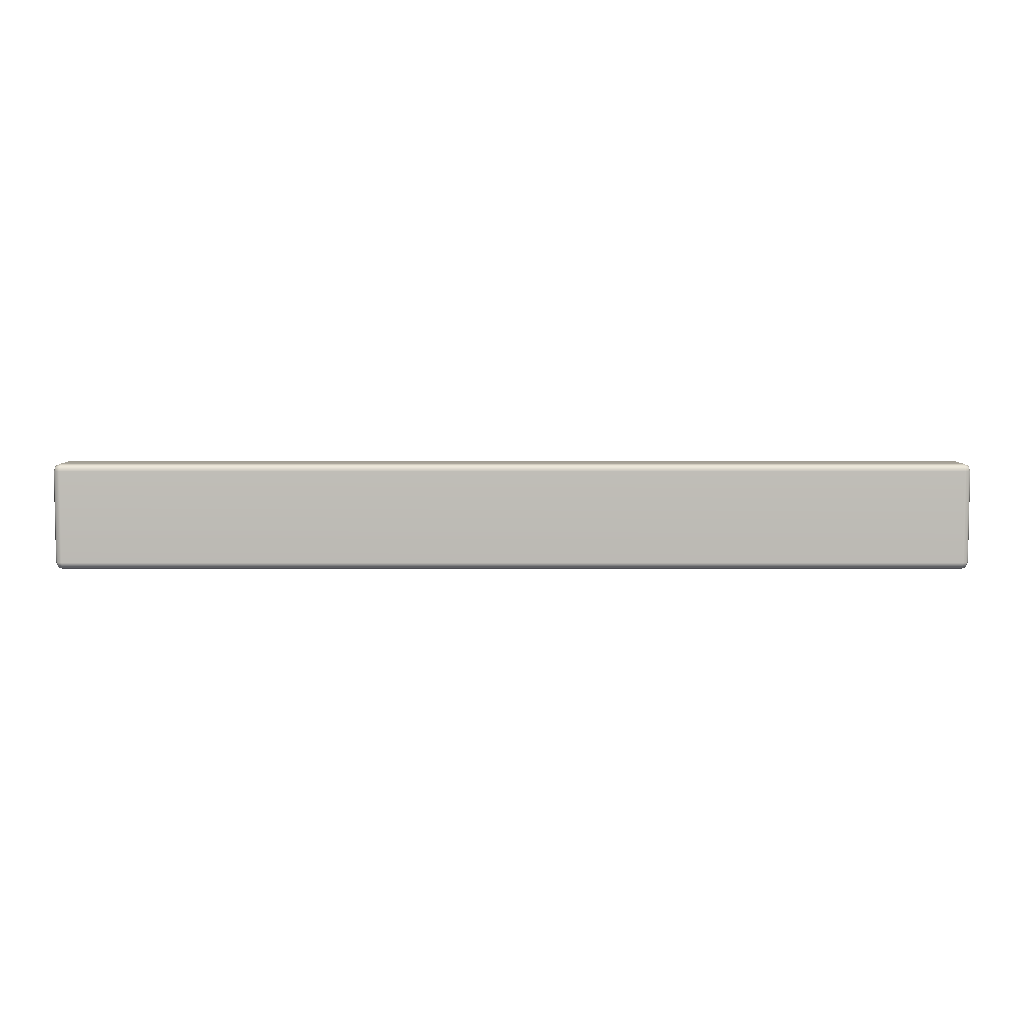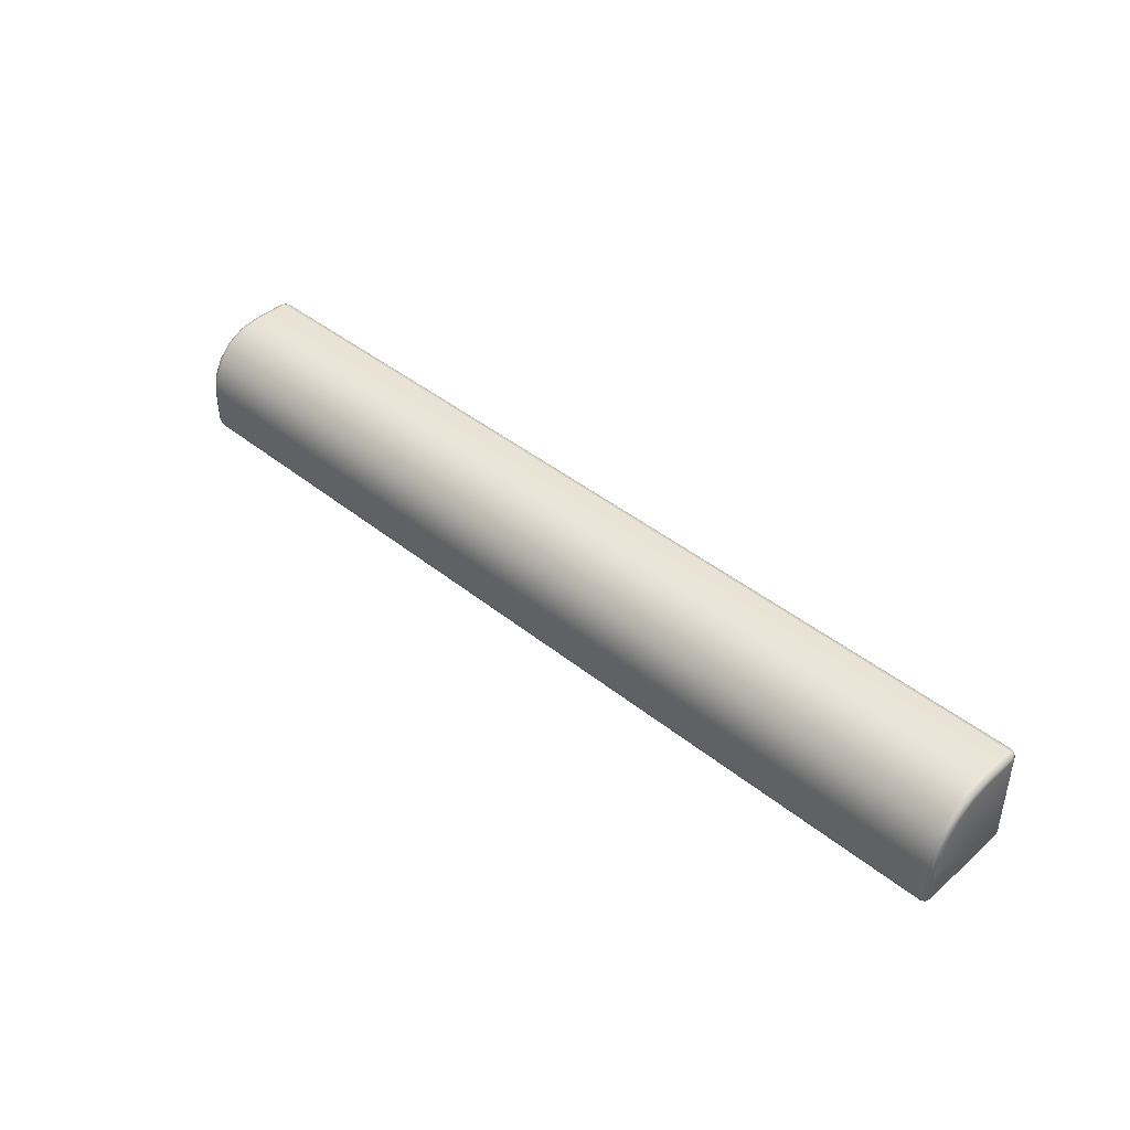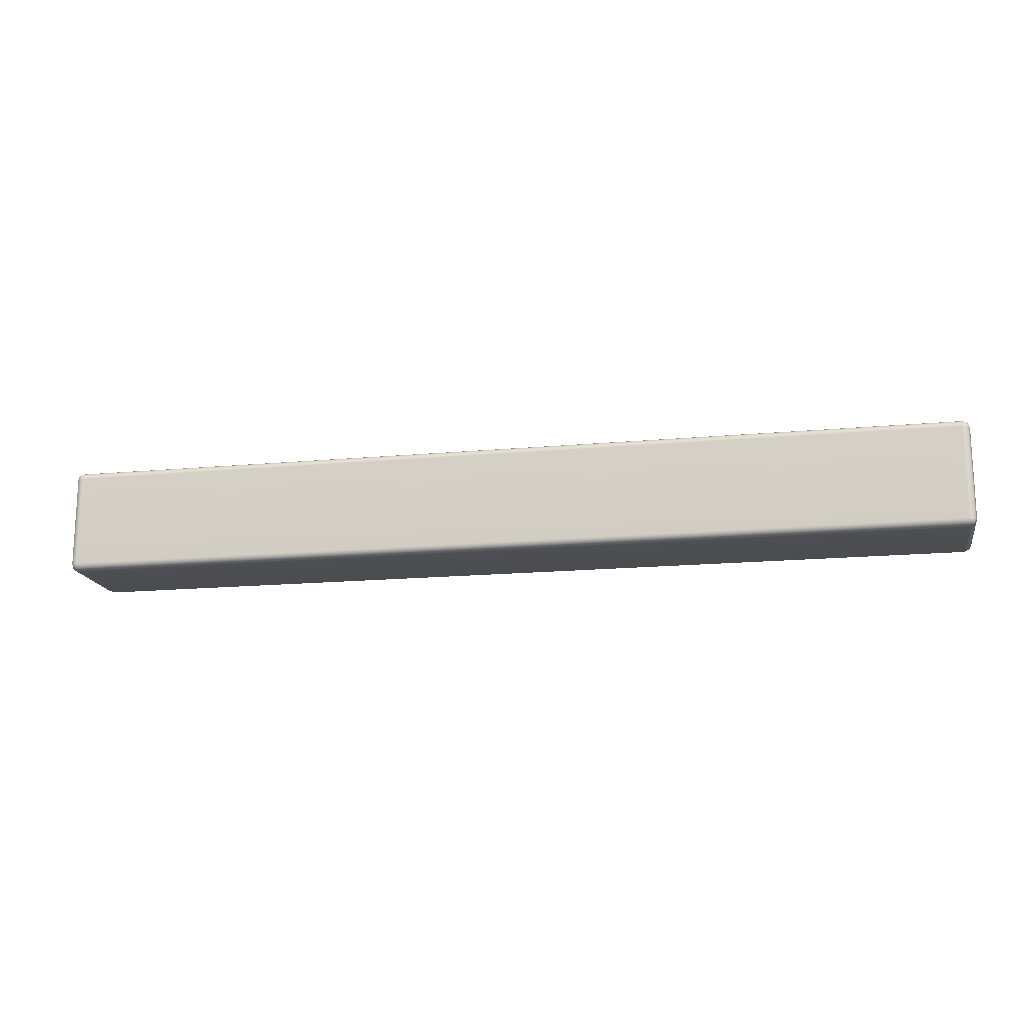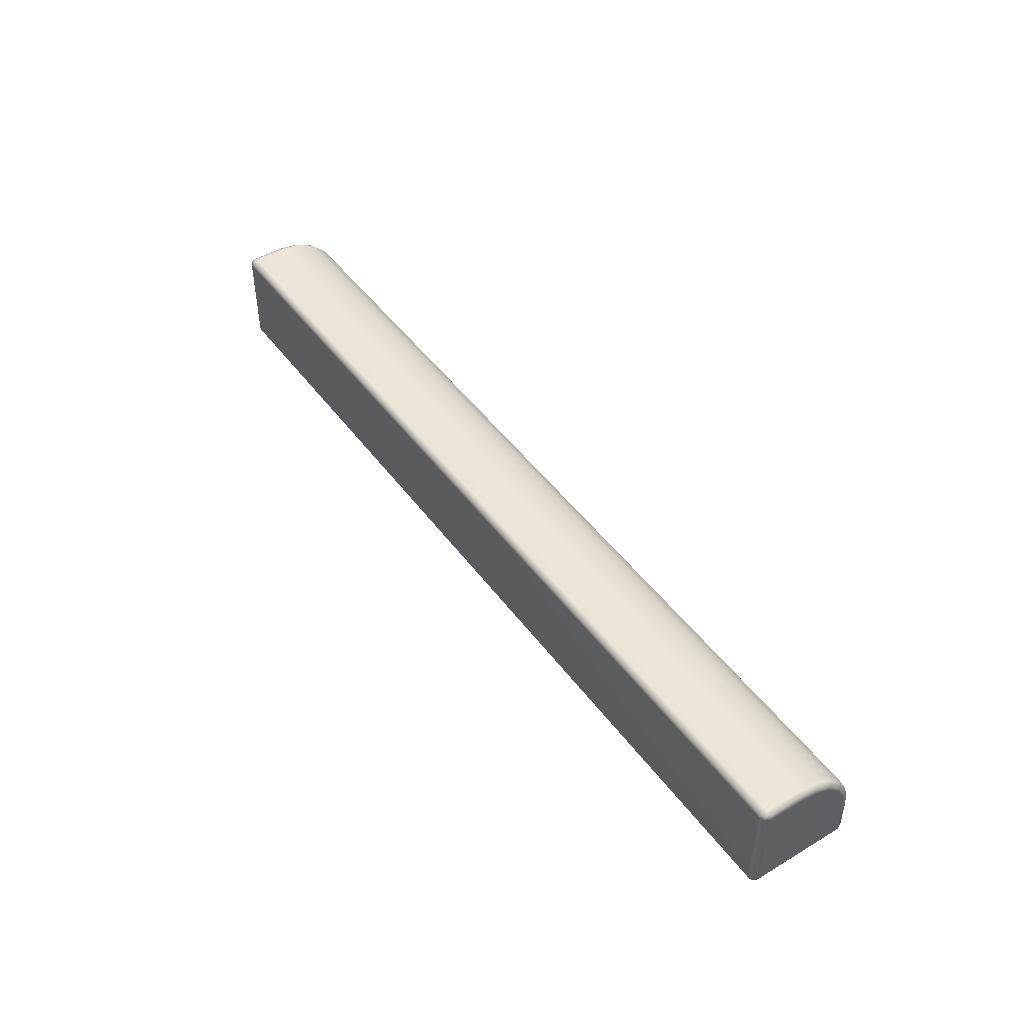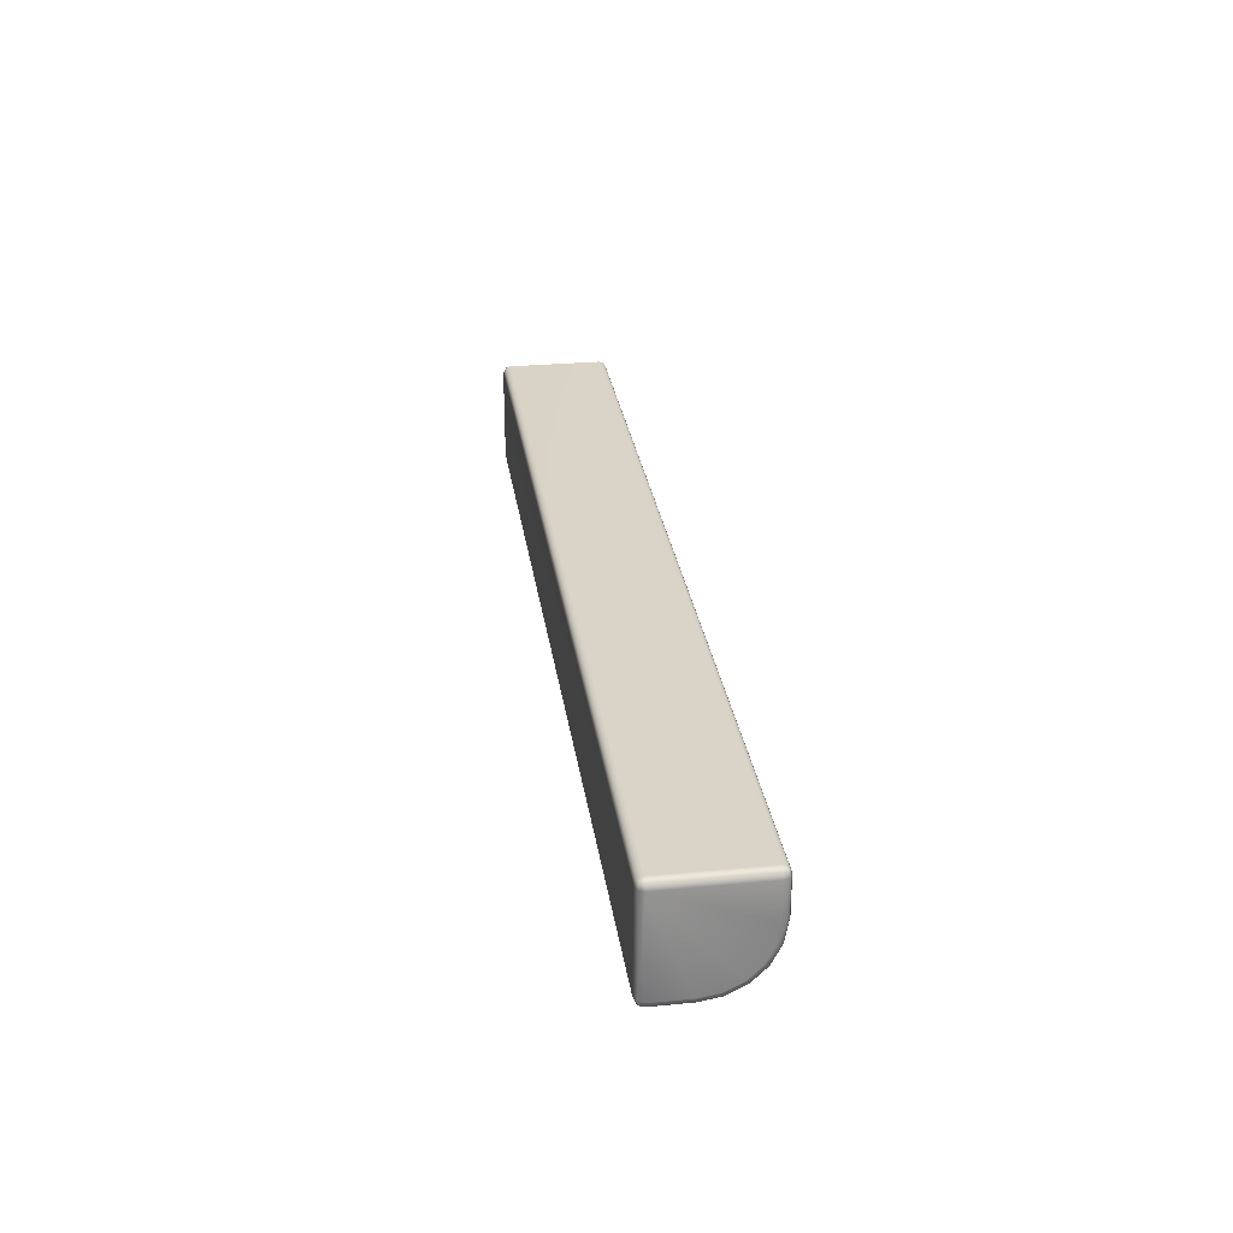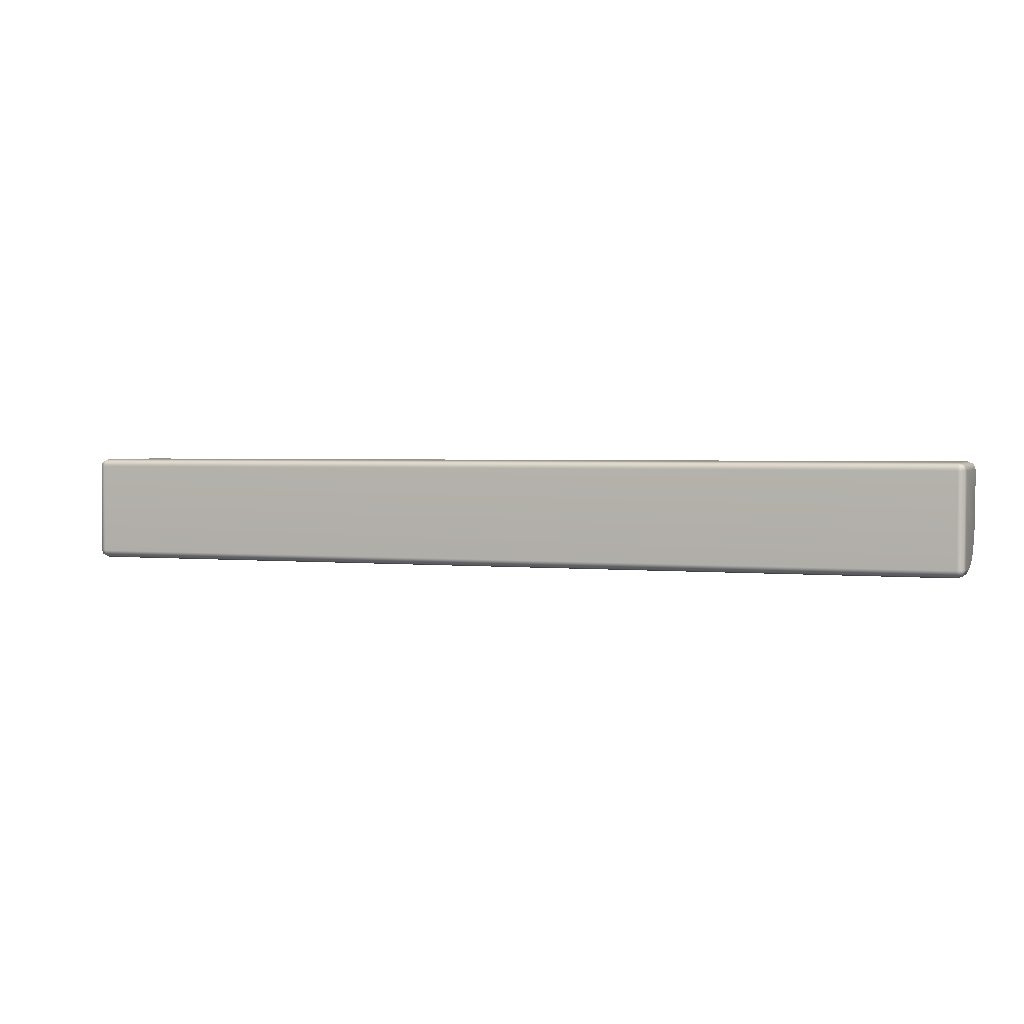
<metadata>
{"format":"obj","ext":"obj","renderer":"f3d","projection":"perspective","resolution":1024,"background":"white","views":[{"elev":5.7,"azim":-0.0,"up":"+Y"},{"elev":42.4,"azim":-136.1,"up":"+Y"},{"elev":-16.5,"azim":10.8,"up":"+Y"},{"elev":46.5,"azim":55.8,"up":"+Y"},{"elev":28.5,"azim":81.9,"up":"+Z"},{"elev":2.3,"azim":19.7,"up":"+Z"}]}
</metadata>
<code>
g ENV_FFABB_MidPlatform_Garage_SingleLedge_MO
v -4.284 0.02056 0.8336
v -4.274 0.02962 0.7932
v -4.284 0.06994 0.7841
v -4.304 0.06994 0.8336
v -4.284 0.02056 1.694
v -4.304 0.3945 0.8336
v -4.284 0.3985 0.7841
v -4.304 0.06994 1.694
v -4.284 0.06994 1.743
v -4.304 0.5636 0.8603
v -4.274 0.02962 1.734
v -4.284 0.5791 0.8127
v -4.234 0.02056 1.743
v -4.304 0.7111 0.9355
v -4.284 0.7405 0.895
v -4.304 0.8281 1.053
v -4.284 0.8687 1.023
v -4.304 0.9032 1.2
v -4.284 0.9509 1.185
v -4.304 0.93 1.369
v -4.284 0.9795 1.365
v -4.304 0.93 1.694
v -4.284 0.9795 1.694
v -4.284 0.93 1.743
v -4.274 0.9704 1.734
v -4.234 0.9795 1.743
v -4.284 0.9795 1.694
v -4.234 0.93 1.764
v -4.234 0.06994 1.764
v 4.234 0.02056 1.743
v 4.234 0.06994 1.764
v 4.234 0.93 1.764
v 4.284 0.06994 1.743
v 4.274 0.02962 1.734
v 4.284 0.02056 1.694
v 4.284 0.93 1.743
v 4.304 0.06994 1.694
v 4.284 0.02056 0.8336
v 4.304 0.93 1.694
v 4.304 0.06994 0.8336
v 4.234 0.9795 1.743
v 4.284 0.06994 0.7841
v 4.274 0.02962 0.7932
v 4.284 0.3985 0.7841
v 4.304 0.3945 0.8336
v 4.284 0.5791 0.8127
v 4.304 0.5636 0.8603
v 4.284 0.7405 0.895
v 4.304 0.7111 0.9355
v 4.284 0.8687 1.023
v 4.304 0.8281 1.053
v 4.284 0.9509 1.185
v 4.304 0.9032 1.2
v 4.284 0.9795 1.365
v 4.304 0.93 1.369
v 4.284 0.9795 1.694
v 4.274 0.9704 1.734
v 4.284 0.9795 1.694
v 4.234 1 1.694
v 4.284 0.9795 1.365
v -4.234 1 1.694
v -4.234 1 1.363
v -4.284 0.9795 1.365
v 4.234 1 1.363
v 4.284 0.9509 1.185
v -4.234 0.9706 1.178
v -4.284 0.9509 1.185
v 4.234 0.9706 1.178
v 4.284 0.8687 1.023
v -4.234 0.8854 1.011
v -4.284 0.8687 1.023
v 4.234 0.8854 1.011
v 4.284 0.7405 0.895
v -4.234 0.7527 0.8781
v -4.284 0.7405 0.895
v 4.234 0.7527 0.8781
v 4.284 0.5791 0.8127
v -4.234 0.5855 0.7929
v -4.284 0.5791 0.8127
v 4.234 0.5855 0.7929
v 4.284 0.3985 0.7841
v -4.234 0.4 0.7636
v -4.284 0.3985 0.7841
v 4.234 0.4 0.7636
v 4.284 0.06994 0.7841
v -4.234 0.06994 0.7636
v -4.284 0.06994 0.7841
v -4.234 0.02056 0.7841
v -4.274 0.02962 0.7932
v -4.284 0.02056 0.8336
v 4.234 0.06994 0.7636
v 4.234 0.02056 0.7841
v 4.274 0.02962 0.7932
v 4.284 0.02056 0.8336
v 4.234 -6.58e-05 0.8336
v 4.284 0.02056 1.694
v -4.234 -6.58e-05 0.8336
v -4.234 -6.58e-05 1.694
v -4.284 0.02056 1.694
v 4.234 -6.58e-05 1.694
v -4.234 0.02056 1.743
v -4.274 0.02962 1.734
v 4.234 0.02056 1.743
v 4.274 0.02962 1.734
g ENV_FFABB_MidPlatform_Garage_SingleLedge_MO_0
f 3 2 1
f 4 3 1
f 1 5 4
f 4 6 3
f 6 7 3
f 5 8 4
f 8 6 4
f 8 5 9
f 10 6 8
f 6 10 7
f 5 11 9
f 10 12 7
f 9 11 13
f 10 14 12
f 14 10 8
f 14 15 12
f 14 16 15
f 16 14 8
f 16 17 15
f 16 18 17
f 16 8 18
f 18 19 17
f 19 18 20
f 8 20 18
f 21 19 20
f 21 20 22
f 8 22 20
f 23 21 22
f 24 22 8
f 22 24 23
f 9 24 8
f 24 25 23
f 26 25 24
f 27 25 26
f 28 24 9
f 28 26 24
f 29 28 9
f 29 9 13
f 29 13 30
f 28 29 31
f 31 29 30
f 26 28 32
f 32 28 31
f 31 30 33
f 30 34 33
f 33 34 35
f 36 32 31
f 33 36 31
f 37 33 35
f 37 35 38
f 37 39 33
f 39 36 33
f 40 37 38
f 41 26 32
f 32 36 41
f 40 38 42
f 38 43 42
f 42 44 40
f 44 45 40
f 40 45 37
f 44 46 45
f 46 47 45
f 45 47 37
f 46 48 47
f 48 49 47
f 37 47 49
f 48 50 49
f 50 51 49
f 37 49 51
f 50 52 51
f 52 53 51
f 37 51 53
f 53 52 54
f 37 53 55
f 55 53 54
f 37 55 39
f 55 54 56
f 39 55 56
f 39 56 36
f 56 57 36
f 36 57 41
f 41 57 58
f 59 41 58
f 58 60 59
f 59 61 41
f 61 26 41
f 61 27 26
f 61 62 27
f 62 61 59
f 62 63 27
f 60 64 59
f 64 62 59
f 60 65 64
f 62 66 63
f 66 62 64
f 66 67 63
f 65 68 64
f 68 66 64
f 68 65 69
f 67 66 70
f 70 66 68
f 71 67 70
f 72 68 69
f 72 70 68
f 72 69 73
f 71 70 74
f 74 70 72
f 75 71 74
f 76 72 73
f 76 74 72
f 76 73 77
f 75 74 78
f 78 74 76
f 79 75 78
f 80 76 77
f 80 78 76
f 80 77 81
f 79 78 82
f 82 78 80
f 83 79 82
f 84 80 81
f 84 82 80
f 84 81 85
f 83 82 86
f 86 82 84
f 87 83 86
f 86 88 87
f 88 89 87
f 90 89 88
f 91 86 84
f 91 84 85
f 88 86 91
f 91 85 92
f 92 88 91
f 85 93 92
f 92 93 94
f 95 92 94
f 92 95 88
f 94 96 95
f 97 90 88
f 95 97 88
f 97 98 90
f 98 97 95
f 98 99 90
f 96 100 95
f 100 98 95
f 98 101 99
f 101 98 100
f 101 102 99
f 103 101 100
f 100 96 103
f 96 104 103

</code>
